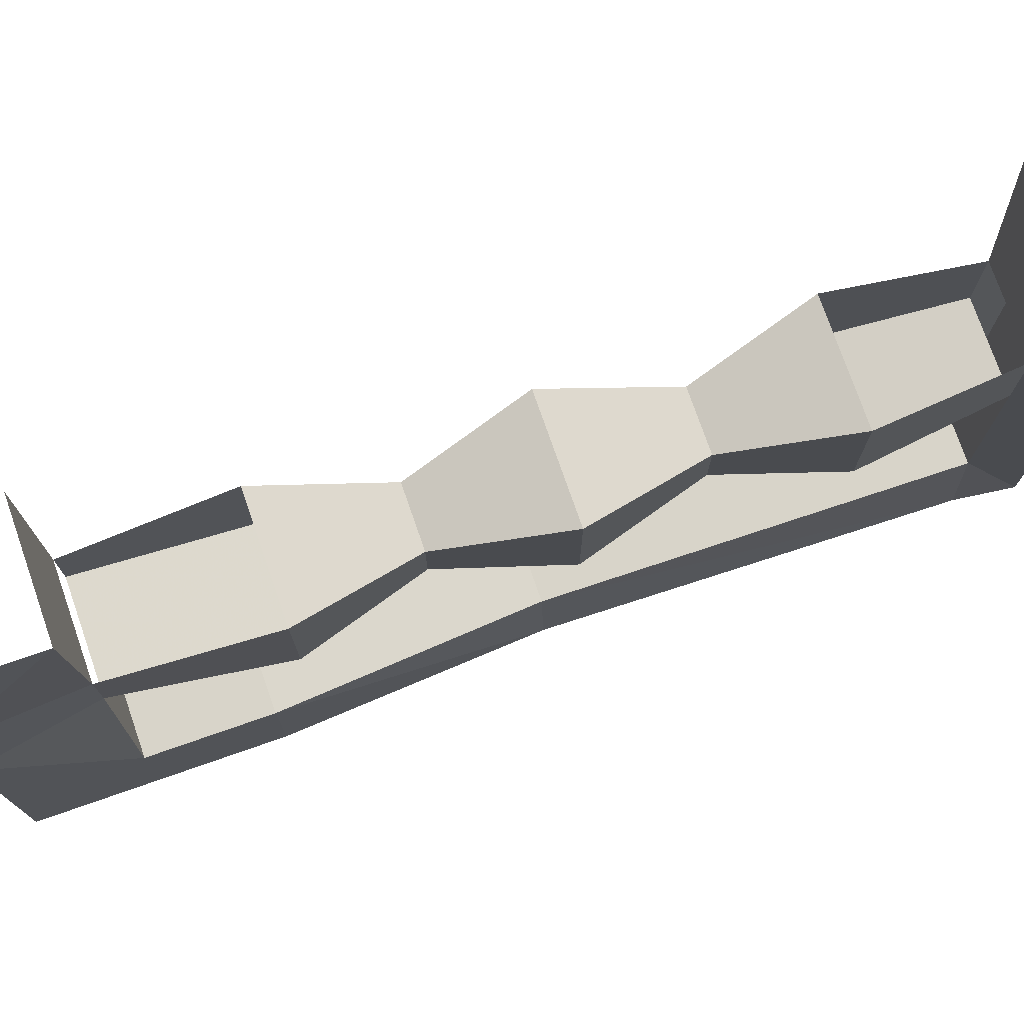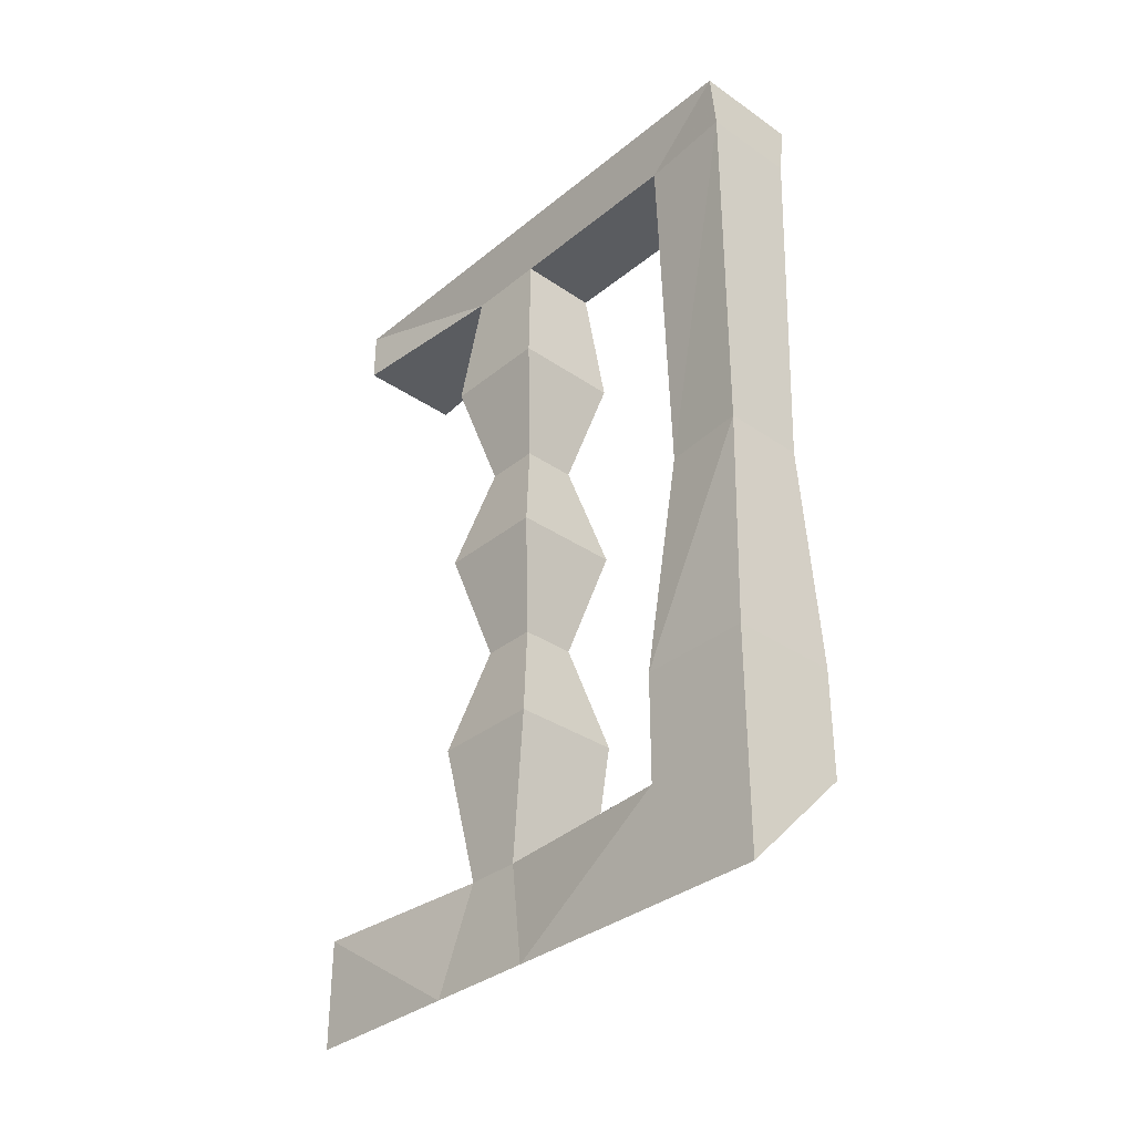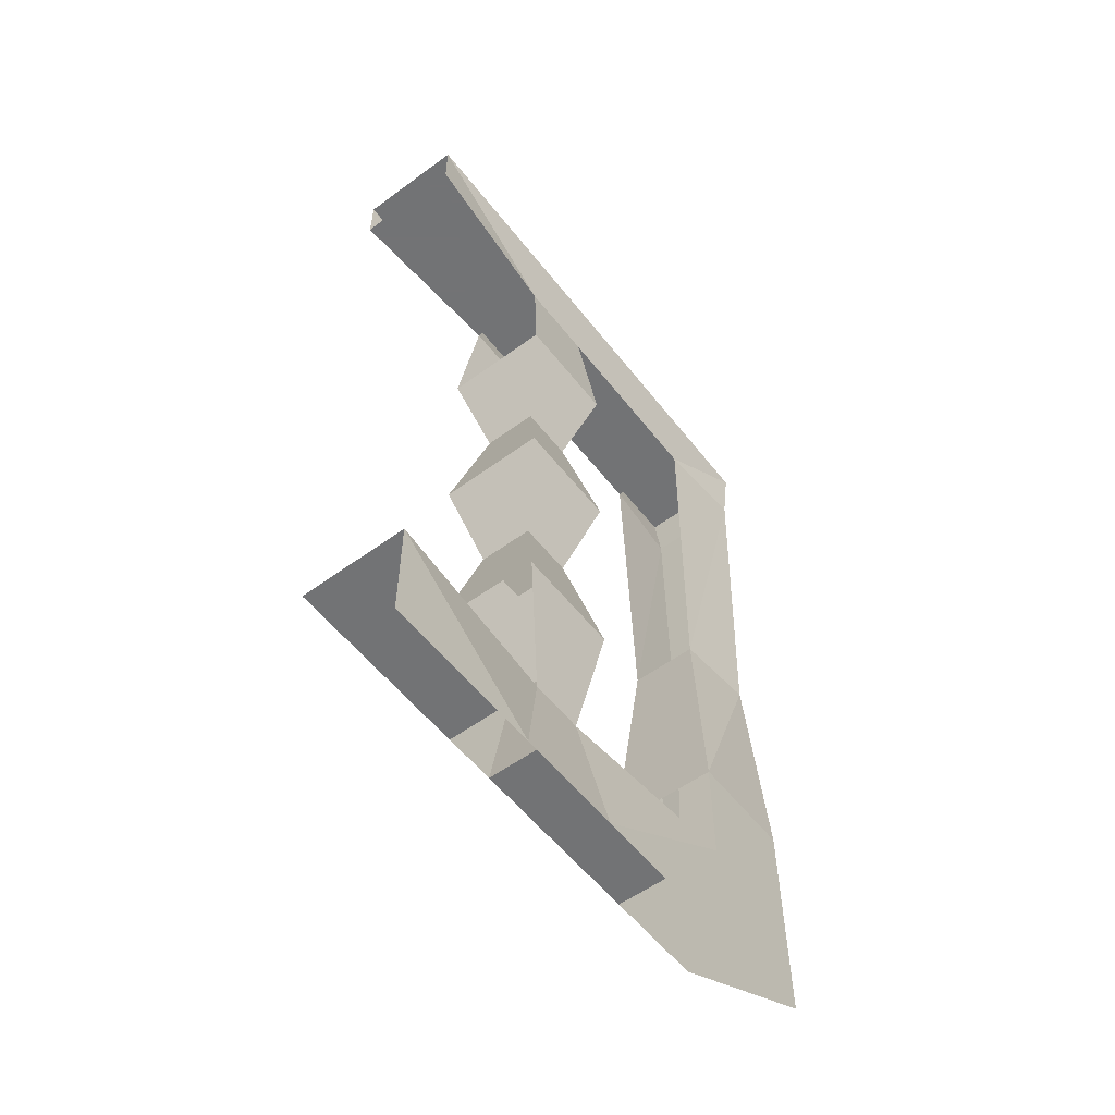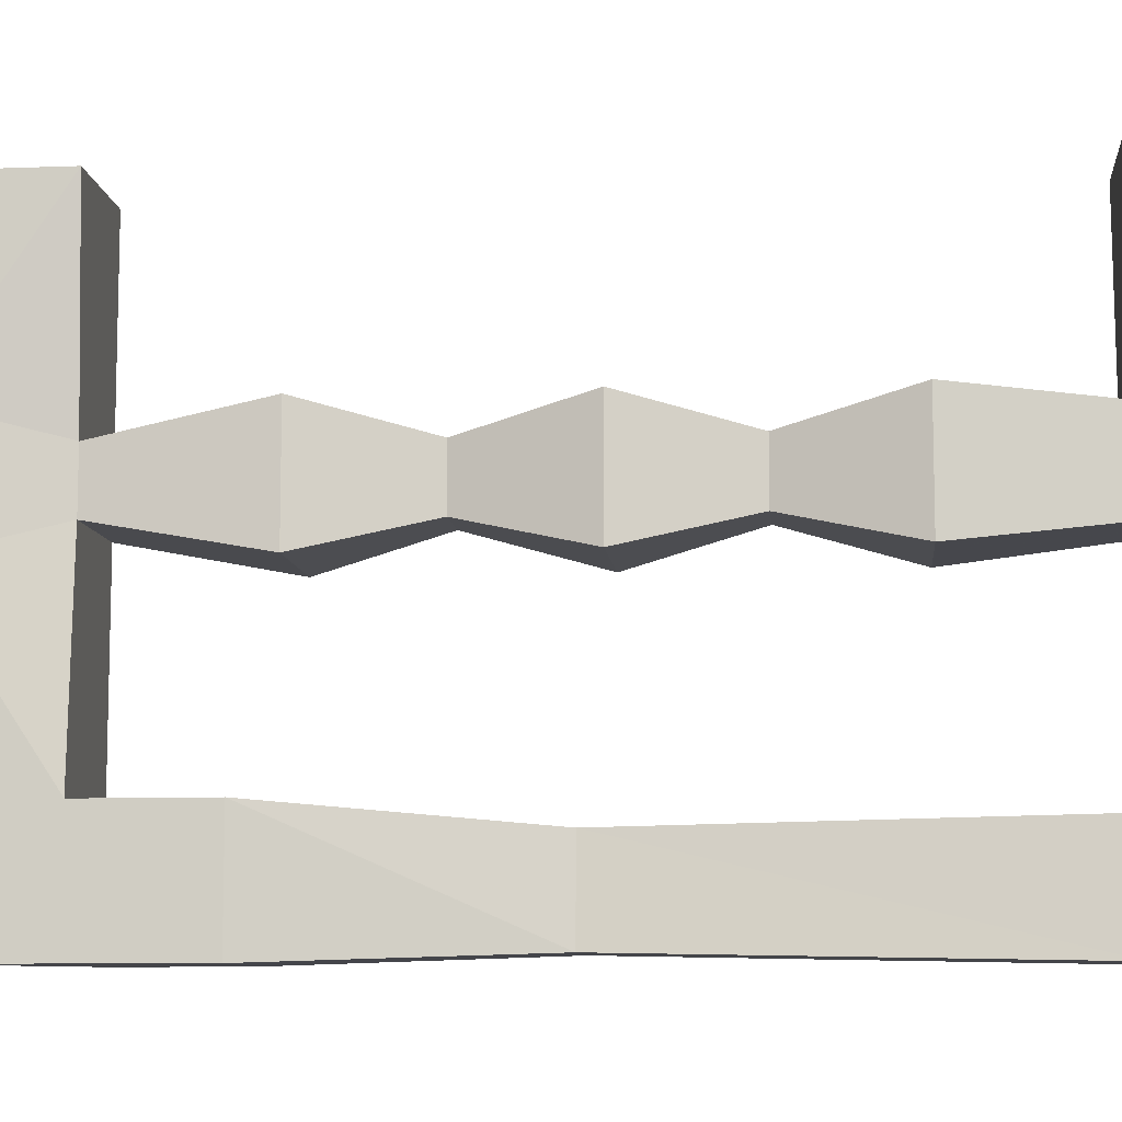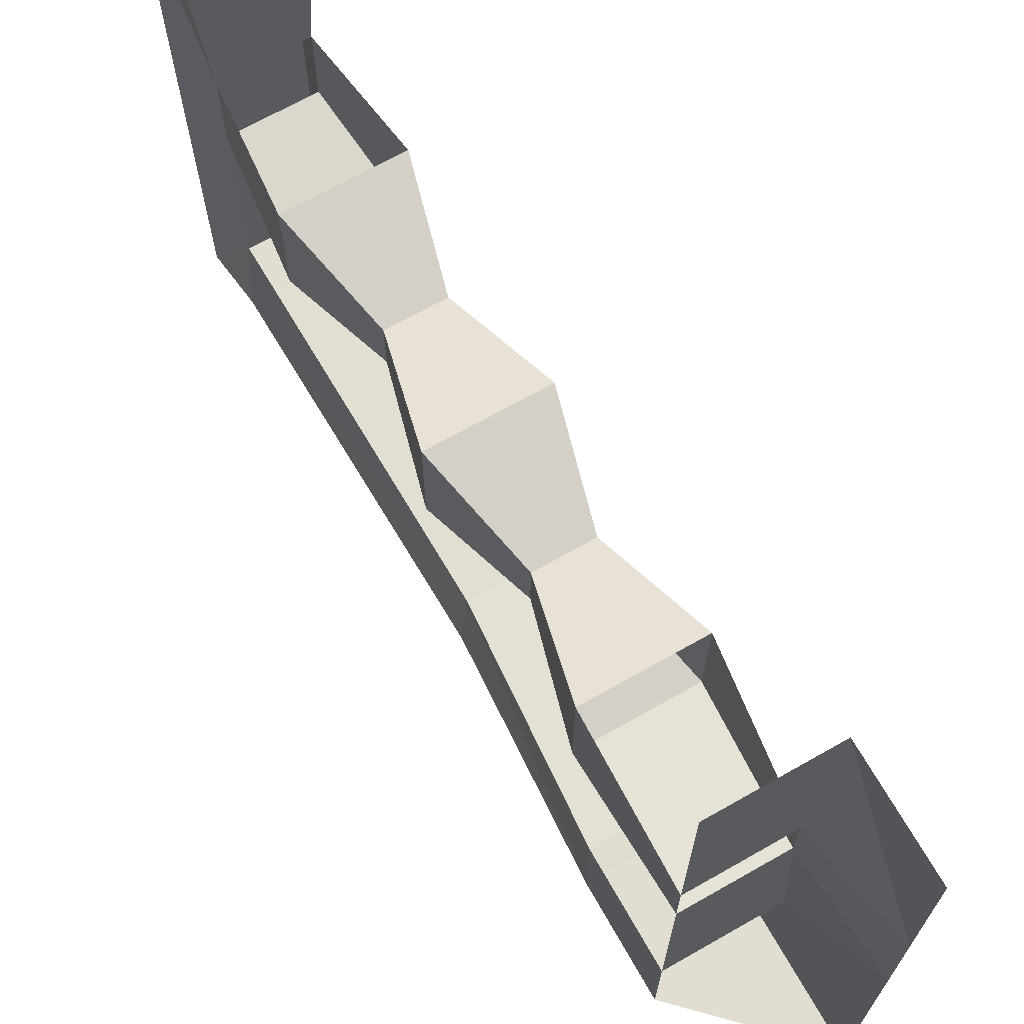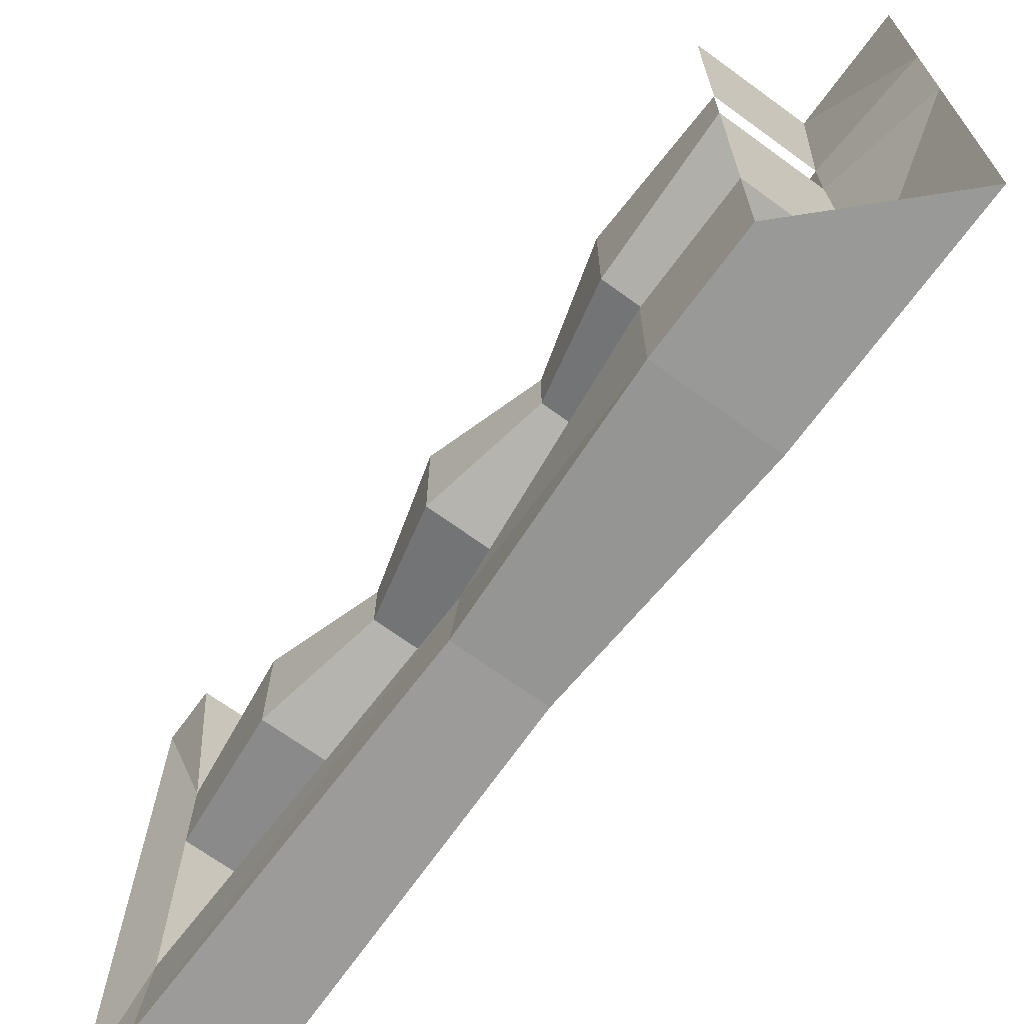
<metadata>
{"format":"obj","ext":"obj","renderer":"f3d","projection":"perspective","resolution":1024,"background":"white","views":[{"elev":75.6,"azim":-109.2,"up":"+Y"},{"elev":-34.3,"azim":-42.7,"up":"+Z"},{"elev":-55.9,"azim":-142.5,"up":"+Z"},{"elev":-9.1,"azim":-84.2,"up":"+Y"},{"elev":68.4,"azim":150.4,"up":"+Y"},{"elev":-68.8,"azim":143.9,"up":"+Y"}]}
</metadata>
<code>
v -0.3906 -0.2031 0.4375
v -0.3906 -0.2969 0.4375
v -0.375 -0.3125 0.2891
v -0.375 -0.1875 0.2891
v -0.4062 -0.2812 0.1641
v -0.4062 -0.2188 0.1641
v -0.5 -0.1875 0.2891
v -0.4688 -0.2188 0.1641
v -0.5 -0.3125 0.2891
v -0.4844 -0.2969 0.4375
v -0.4844 -0.2031 0.4375
v -0.5 0 0.5
v -0.5 0 0.4375
v -0.375 0 0.4375
v -0.375 0 0.5
v -0.375 -0.625 0.5
v -0.3906 -0.5156 0.4375
v -0.4688 -0.2812 0.1641
v -0.5 -0.3125 0.03906
v -0.375 -0.3125 0.03906
v -0.375 -0.1875 0.03906
v -0.5 -0.1875 0.03906
v -0.4688 -0.2188 -0.08594
v -0.4688 -0.2812 -0.08594
v -0.4062 -0.2812 -0.08594
v -0.4062 -0.2188 -0.08594
v -0.375 -0.1875 -0.2109
v -0.5 -0.1875 -0.2109
v -0.5 -0.3125 -0.2109
v -0.375 -0.3125 -0.2109
v -0.375 -0.2188 -0.375
v -0.375 -0.2812 -0.375
v -0.4844 -0.2812 -0.375
v -0.375 -0.5 -0.375
v -0.5 -0.5 -0.375
v -0.5 -0.3125 -0.5
v -0.5 -0.5 -0.5
v -0.5 -0.625 -0.375
v -0.5 -0.625 -0.25
v -0.5 -0.5 -0.25
v -0.4844 -0.6172 0.01562
v -0.4766 -0.5234 0.01562
v -0.375 -0.5 -0.25
v -0.3984 -0.5234 0.01562
v -0.375 -0.625 -0.25
v -0.375 -0.625 -0.375
v -0.5 -0.625 -0.5
v -0.5 -0.1875 -0.5
v -0.4844 -0.2188 -0.375
v -0.5 0 -0.375
v -0.5 0 -0.5
v -0.3906 -0.6172 0.01562
v -0.3828 -0.625 0.4375
v -0.4922 -0.625 0.4375
v -0.4844 -0.5156 0.4375
v -0.5 -0.625 0.5
v -0.375 0 -0.375
f 1 2 3
f 1 3 4
f 4 3 5
f 4 5 6
f 4 6 7
f 7 6 8
f 7 8 9
f 7 9 10
f 7 10 11
f 2 10 9
f 2 9 3
f 3 9 18
f 3 18 5
f 5 18 19
f 5 19 20
f 5 20 6
f 6 20 21
f 6 21 8
f 8 21 22
f 8 22 18
f 8 18 9
f 22 19 18
f 19 22 23
f 19 23 24
f 19 24 20
f 20 24 25
f 20 25 21
f 21 25 26
f 21 26 22
f 22 26 23
f 23 26 27
f 23 27 28
f 23 28 24
f 24 28 29
f 24 29 25
f 25 29 30
f 25 30 26
f 26 30 27
f 27 30 31
f 31 30 32
f 32 30 33
f 46 45 47
f 47 45 38
f 39 45 52
f 39 52 41
f 41 52 53
f 41 53 54
f 53 16 54
f 54 16 56
f 33 30 29
f 33 29 49
f 49 29 28
f 38 45 39
f 11 10 12
f 11 12 13
f 1 14 15
f 1 15 2
f 2 15 16
f 2 16 17
f 35 33 36
f 35 36 37
f 35 37 38
f 35 38 39
f 35 39 40
f 40 39 41
f 40 41 42
f 40 42 43
f 43 42 44
f 43 44 45
f 43 45 34
f 34 45 46
f 47 38 37
f 48 36 33
f 48 33 49
f 48 49 50
f 48 50 51
f 41 54 42
f 42 54 55
f 55 54 56
f 55 56 12
f 55 12 10
f 45 44 52
f 52 44 53
f 53 44 17
f 53 17 16
f 56 16 15
f 56 15 12
f 11 13 1
f 1 13 14
f 2 17 10
f 32 33 34
f 34 33 35
f 55 10 17
f 57 50 49
f 57 49 31

</code>
